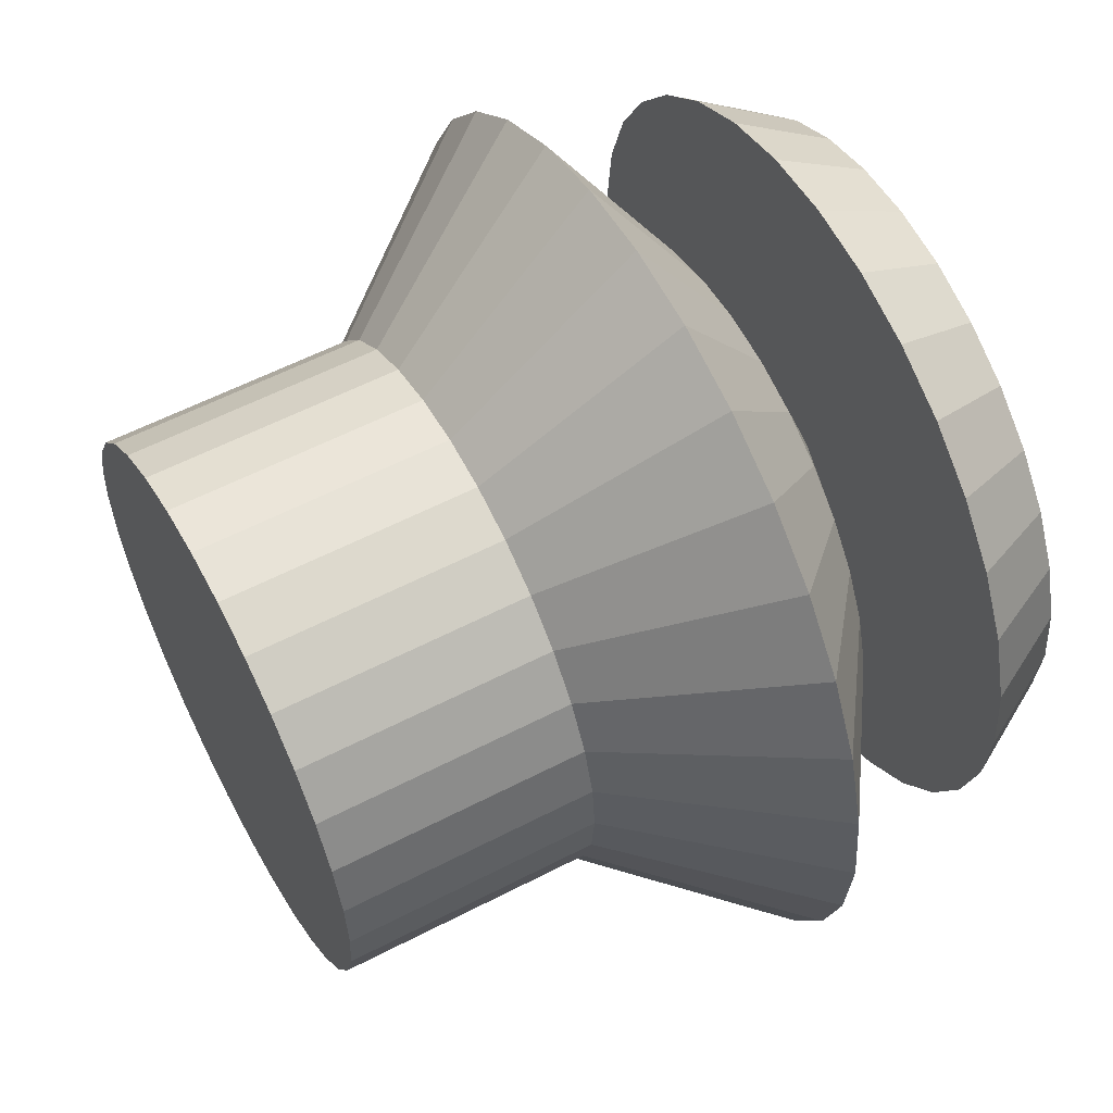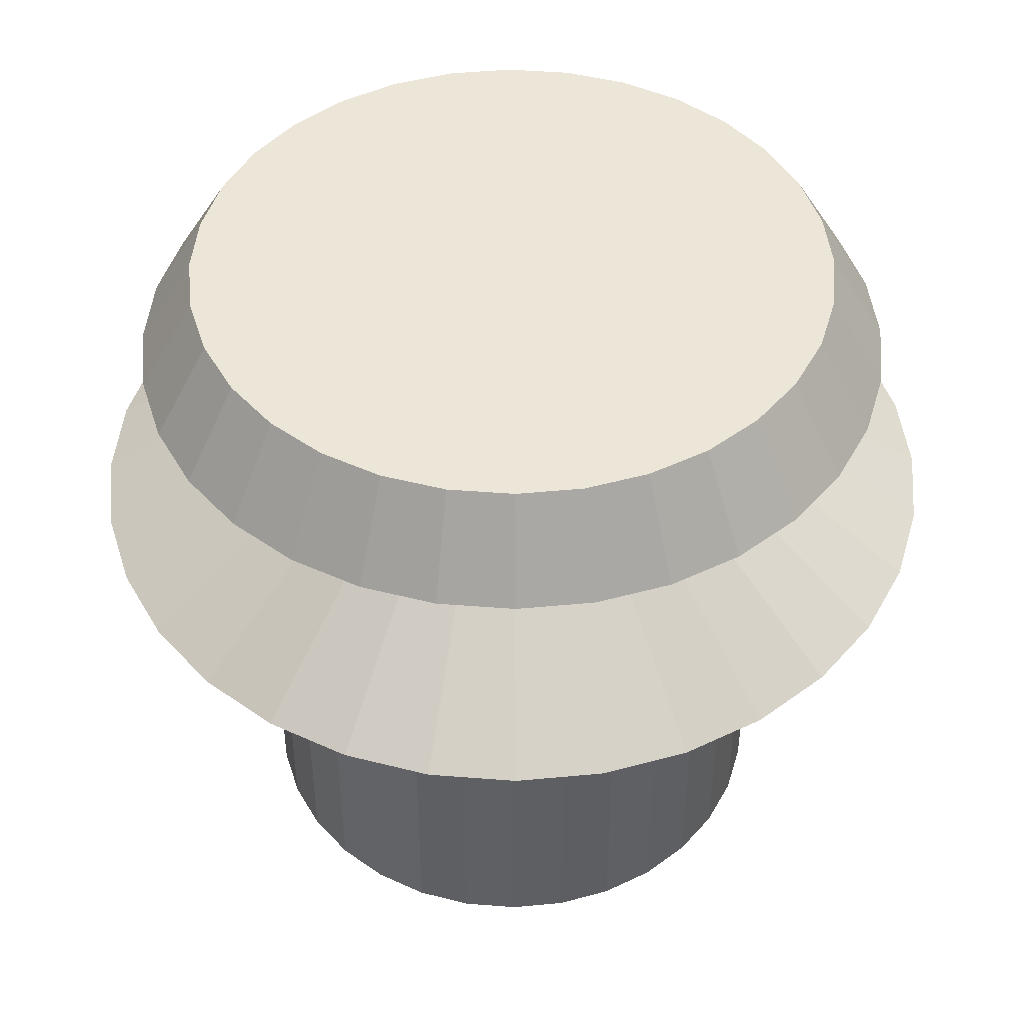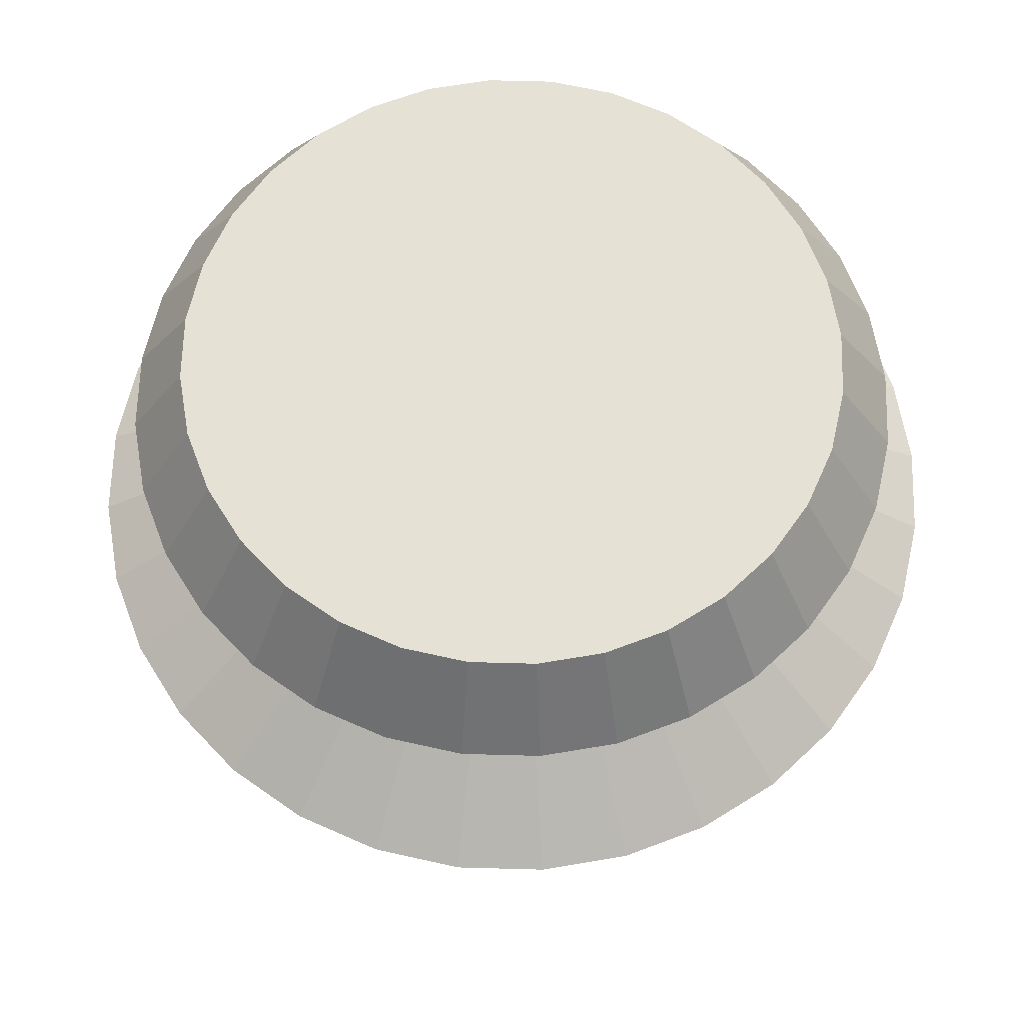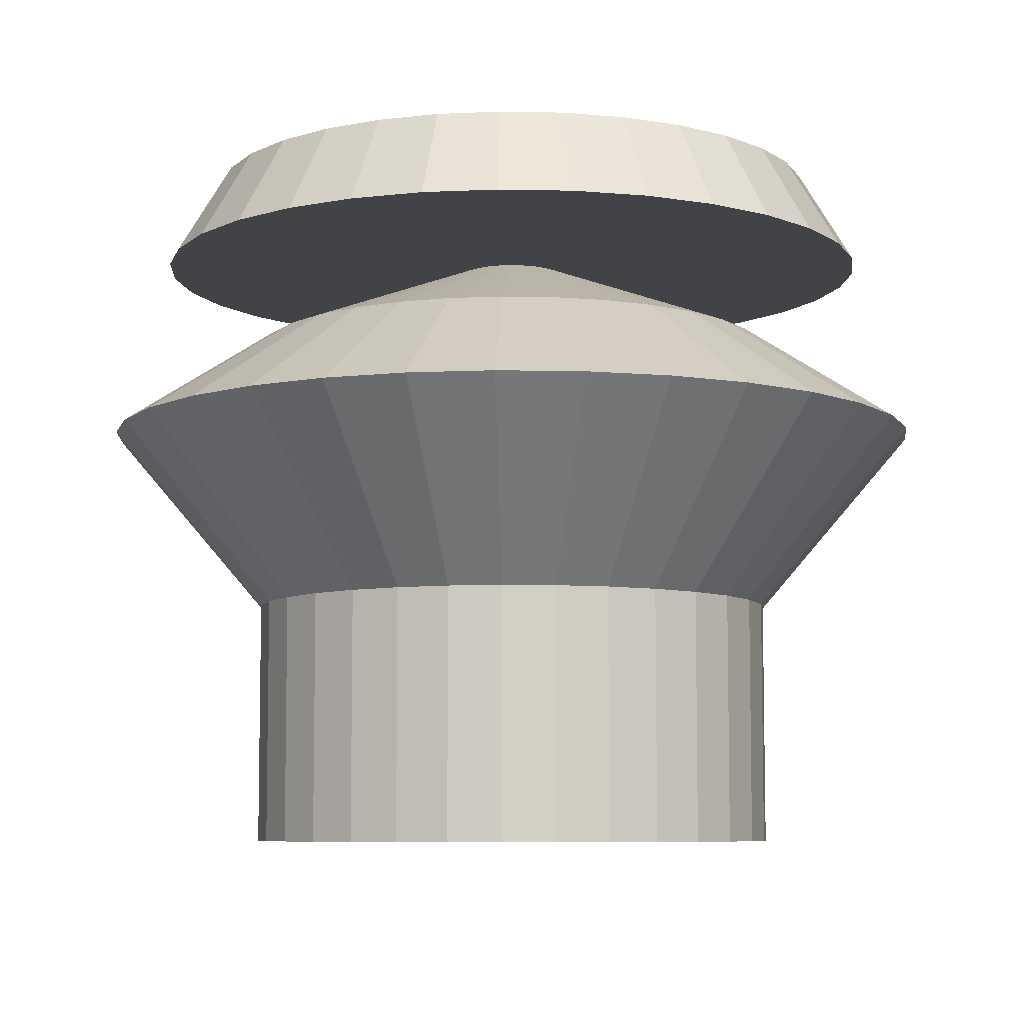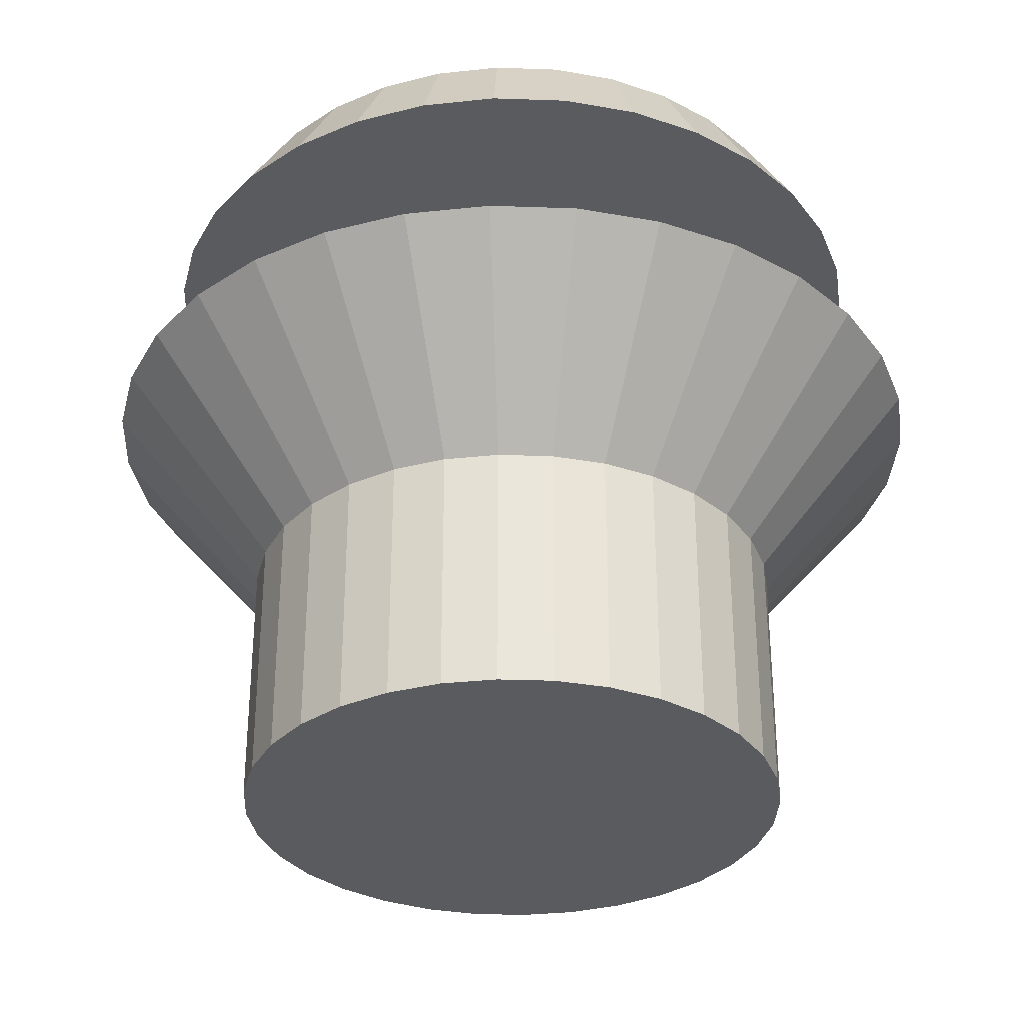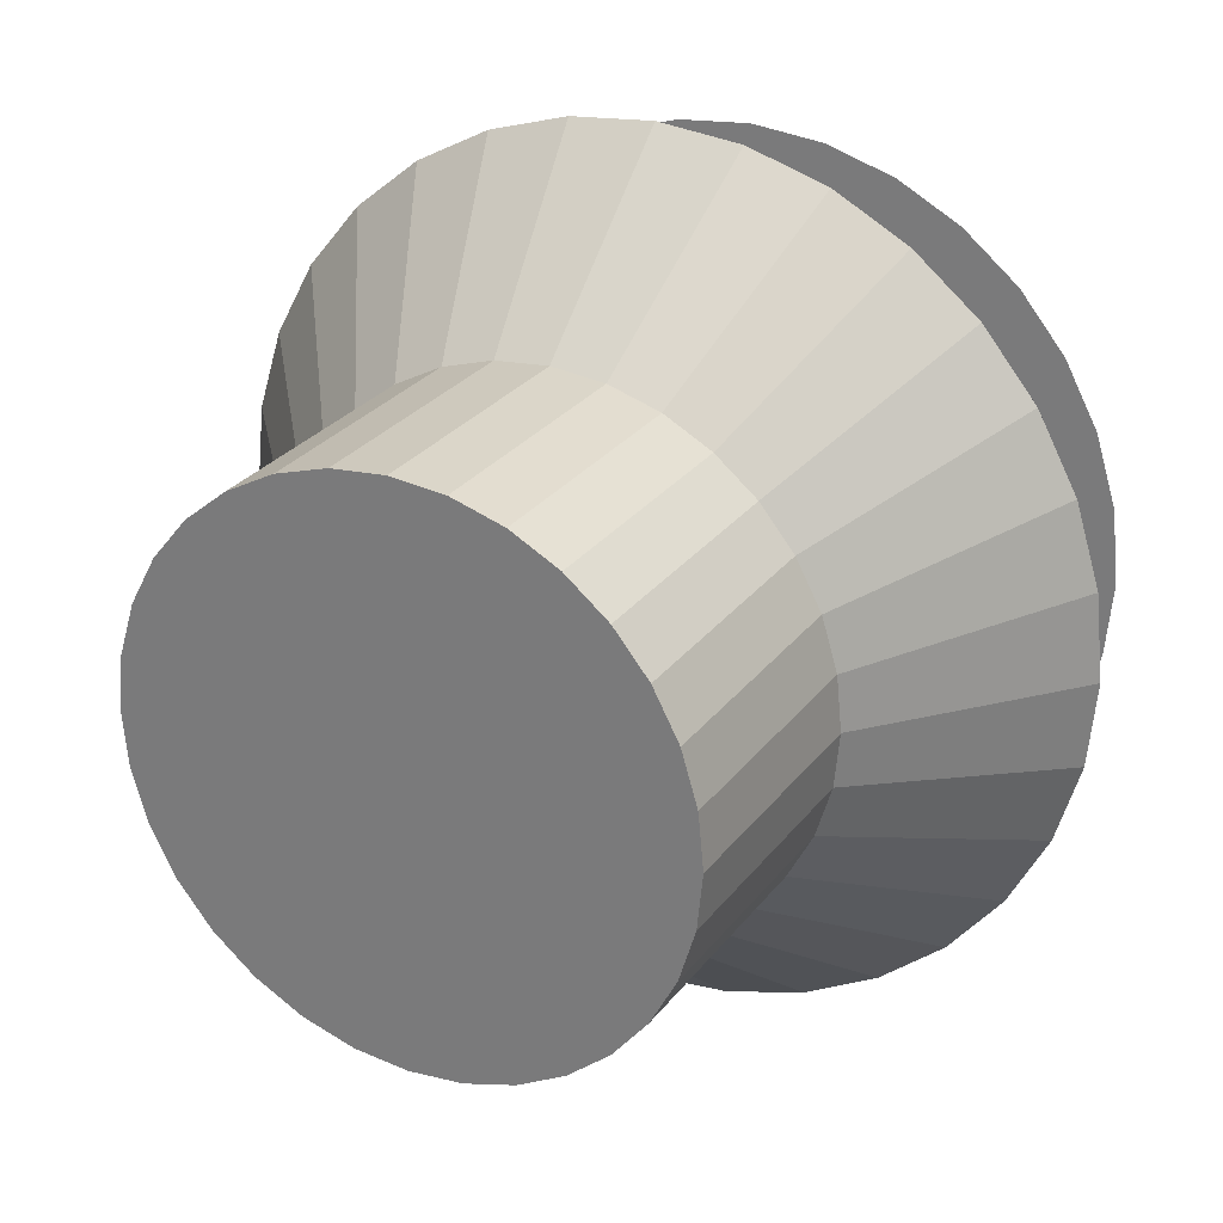
<metadata>
{"format":"obj","ext":"obj","renderer":"f3d","projection":"perspective","resolution":1024,"background":"white","views":[{"elev":57.6,"azim":61.7,"up":"+Z"},{"elev":46.2,"azim":145.7,"up":"+Y"},{"elev":65.0,"azim":29.7,"up":"+Y"},{"elev":-7.3,"azim":47.1,"up":"+Y"},{"elev":-32.5,"azim":-75.9,"up":"+Y"},{"elev":26.6,"azim":28.4,"up":"+Z"}]}
</metadata>
<code>
o Cylinder.001_Cylinder.005
v 0.1149 0.09914 -0.3574
v 0.1149 0.4068 -0.3574
v 0.1803 0.09914 -0.3509
v 0.1803 0.4068 -0.3509
v 0.2431 0.09914 -0.3319
v 0.2431 0.4068 -0.3319
v 0.301 0.09914 -0.3009
v 0.301 0.4068 -0.3009
v 0.3518 0.09914 -0.2593
v 0.3518 0.4068 -0.2593
v 0.3934 0.09914 -0.2085
v 0.3934 0.4068 -0.2085
v 0.4244 0.09914 -0.1506
v 0.4244 0.4068 -0.1506
v 0.4435 0.09914 -0.08773
v 0.4435 0.4068 -0.08773
v 0.4499 0.09914 -0.02238
v 0.4499 0.4068 -0.02238
v 0.4435 0.09914 0.04298
v 0.4435 0.4068 0.04298
v 0.4244 0.09914 0.1058
v 0.4244 0.4068 0.1058
v 0.3934 0.09914 0.1637
v 0.3934 0.4068 0.1637
v 0.3518 0.09914 0.2145
v 0.3518 0.4068 0.2145
v 0.301 0.09914 0.2562
v 0.301 0.4068 0.2562
v 0.2431 0.09914 0.2871
v 0.2431 0.4068 0.2871
v 0.1803 0.09914 0.3062
v 0.1803 0.4068 0.3062
v 0.1149 0.09914 0.3126
v 0.1149 0.4068 0.3126
v 0.04955 0.09914 0.3062
v 0.04955 0.4068 0.3062
v -0.01329 0.09914 0.2871
v -0.01329 0.4068 0.2871
v -0.07121 0.09914 0.2562
v -0.07121 0.4068 0.2562
v -0.122 0.09914 0.2145
v -0.122 0.4068 0.2145
v -0.1636 0.09914 0.1637
v -0.1636 0.4068 0.1637
v -0.1946 0.09914 0.1058
v -0.1946 0.4068 0.1058
v -0.2137 0.09914 0.04298
v -0.2137 0.4068 0.04298
v -0.2201 0.09914 -0.02238
v -0.2201 0.4068 -0.02238
v -0.2137 0.09914 -0.08773
v -0.2137 0.4068 -0.08773
v -0.1946 0.09914 -0.1506
v -0.1946 0.4068 -0.1506
v -0.1636 0.09914 -0.2085
v -0.1636 0.4068 -0.2085
v -0.122 0.09914 -0.2593
v -0.122 0.4068 -0.2593
v -0.07121 0.09914 -0.3009
v -0.07121 0.4068 -0.3009
v -0.01329 0.09914 -0.3319
v -0.01329 0.4068 -0.3319
v 0.04955 0.09914 -0.3509
v 0.04955 0.4068 -0.3509
v 0.218 0.6337 -0.5404
v 0.1149 0.6337 -0.5506
v 0.317 0.6337 -0.5104
v 0.4084 0.6337 -0.4616
v 0.4884 0.6337 -0.3959
v 0.5541 0.6337 -0.3158
v 0.6029 0.6337 -0.2245
v 0.633 0.6337 -0.1254
v 0.6431 0.6337 -0.02238
v 0.633 0.6337 0.08067
v 0.6029 0.6337 0.1798
v 0.5541 0.6337 0.2711
v 0.4884 0.6337 0.3511
v 0.4084 0.6337 0.4168
v 0.317 0.6337 0.4656
v 0.218 0.6337 0.4957
v 0.1149 0.6337 0.5058
v 0.01186 0.6337 0.4957
v -0.08723 0.6337 0.4656
v -0.1786 0.6337 0.4168
v -0.2586 0.6337 0.3511
v -0.3243 0.6337 0.2711
v -0.3731 0.6337 0.1798
v -0.4032 0.6337 0.08067
v -0.4133 0.6337 -0.02238
v -0.4032 0.6337 -0.1254
v -0.3731 0.6337 -0.2245
v -0.3243 0.6337 -0.3158
v -0.2586 0.6337 -0.3959
v -0.1786 0.6337 -0.4616
v -0.08723 0.6337 -0.5104
v 0.01186 0.6337 -0.5404
v 0.1798 0.7619 -0.3487
v 0.1149 0.7619 -0.3551
v 0.2422 0.7619 -0.3298
v 0.2998 0.7619 -0.299
v 0.3502 0.7619 -0.2577
v 0.3916 0.7619 -0.2072
v 0.4223 0.7619 -0.1497
v 0.4413 0.7619 -0.08729
v 0.4476 0.7619 -0.02238
v 0.4413 0.7619 0.04254
v 0.4223 0.7619 0.105
v 0.3916 0.7619 0.1625
v 0.3502 0.7619 0.2129
v 0.2998 0.7619 0.2543
v 0.2422 0.7619 0.285
v 0.1798 0.7619 0.304
v 0.1149 0.7619 0.3104
v 0.04999 0.7619 0.304
v -0.01243 0.7619 0.285
v -0.06995 0.7619 0.2543
v -0.1204 0.7619 0.2129
v -0.1618 0.7619 0.1625
v -0.1925 0.7619 0.105
v -0.2114 0.7619 0.04254
v -0.2178 0.7619 -0.02238
v -0.2114 0.7619 -0.08729
v -0.1925 0.7619 -0.1497
v -0.1618 0.7619 -0.2072
v -0.1204 0.7619 -0.2577
v -0.06995 0.7619 -0.299
v -0.01243 0.7619 -0.3298
v 0.04999 0.7619 -0.3487
v 0.1279 0.8625 -0.08765
v 0.1149 0.8625 -0.08893
v 0.1404 0.8625 -0.08386
v 0.1519 0.8625 -0.07771
v 0.162 0.8625 -0.06943
v 0.1702 0.8625 -0.05935
v 0.1764 0.8625 -0.04784
v 0.1802 0.8625 -0.03536
v 0.1815 0.8625 -0.02238
v 0.1802 0.8625 -0.009395
v 0.1764 0.8625 0.003089
v 0.1702 0.8625 0.01459
v 0.162 0.8625 0.02468
v 0.1519 0.8625 0.03295
v 0.1404 0.8625 0.0391
v 0.1279 0.8625 0.04289
v 0.1149 0.8625 0.04417
v 0.1019 0.8625 0.04289
v 0.08944 0.8625 0.0391
v 0.07794 0.8625 0.03295
v 0.06785 0.8625 0.02468
v 0.05958 0.8625 0.01459
v 0.05343 0.8625 0.003089
v 0.04964 0.8625 -0.009395
v 0.04836 0.8625 -0.02238
v 0.04964 0.8625 -0.03536
v 0.05343 0.8625 -0.04784
v 0.05958 0.8625 -0.05935
v 0.06785 0.8625 -0.06943
v 0.07794 0.8625 -0.07771
v 0.08944 0.8625 -0.08386
v 0.1019 0.8625 -0.08765
v 0.205 0.8625 -0.4754
v 0.1149 0.8625 -0.4843
v 0.2917 0.8625 -0.4491
v 0.3715 0.8625 -0.4064
v 0.4415 0.8625 -0.349
v 0.499 0.8625 -0.279
v 0.5416 0.8625 -0.1991
v 0.5679 0.8625 -0.1125
v 0.5768 0.8625 -0.02238
v 0.5679 0.8625 0.06773
v 0.5416 0.8625 0.1544
v 0.499 0.8625 0.2342
v 0.4415 0.8625 0.3042
v 0.3715 0.8625 0.3617
v 0.2917 0.8625 0.4044
v 0.205 0.8625 0.4306
v 0.1149 0.8625 0.4395
v 0.0248 0.8625 0.4306
v -0.06185 0.8625 0.4044
v -0.1417 0.8625 0.3617
v -0.2117 0.8625 0.3042
v -0.2691 0.8625 0.2342
v -0.3118 0.8625 0.1544
v -0.3381 0.8625 0.06773
v -0.347 0.8625 -0.02238
v -0.3381 0.8625 -0.1125
v -0.3118 0.8625 -0.1991
v -0.2691 0.8625 -0.279
v -0.2117 0.8625 -0.349
v -0.1417 0.8625 -0.4064
v -0.06185 0.8625 -0.4491
v 0.0248 0.8625 -0.4754
v 0.1916 0.9774 -0.4081
v 0.1149 0.9774 -0.4157
v 0.2654 0.9774 -0.3857
v 0.3334 0.9774 -0.3494
v 0.393 0.9774 -0.3005
v 0.4419 0.9774 -0.2409
v 0.4783 0.9774 -0.1729
v 0.5006 0.9774 -0.09911
v 0.5082 0.9774 -0.02238
v 0.5006 0.9774 0.05435
v 0.4783 0.9774 0.1281
v 0.4419 0.9774 0.1961
v 0.393 0.9774 0.2557
v 0.3334 0.9774 0.3046
v 0.2654 0.9774 0.341
v 0.1916 0.9774 0.3634
v 0.1149 0.9774 0.3709
v 0.03818 0.9774 0.3634
v -0.0356 0.9774 0.341
v -0.1036 0.9774 0.3046
v -0.1632 0.9774 0.2557
v -0.2121 0.9774 0.1961
v -0.2485 0.9774 0.1281
v -0.2708 0.9774 0.05435
v -0.2784 0.9774 -0.02238
v -0.2708 0.9774 -0.09911
v -0.2485 0.9774 -0.1729
v -0.2121 0.9774 -0.2409
v -0.1632 0.9774 -0.3005
v -0.1036 0.9774 -0.3494
v -0.0356 0.9774 -0.3857
v 0.03818 0.9774 -0.4081
f 1 2 4 3
f 3 4 6 5
f 5 6 8 7
f 7 8 10 9
f 9 10 12 11
f 11 12 14 13
f 13 14 16 15
f 15 16 18 17
f 17 18 20 19
f 19 20 22 21
f 21 22 24 23
f 23 24 26 25
f 25 26 28 27
f 27 28 30 29
f 29 30 32 31
f 31 32 34 33
f 33 34 36 35
f 35 36 38 37
f 37 38 40 39
f 39 40 42 41
f 41 42 44 43
f 43 44 46 45
f 45 46 48 47
f 47 48 50 49
f 49 50 52 51
f 51 52 54 53
f 53 54 56 55
f 55 56 58 57
f 57 58 60 59
f 59 60 62 61
f 6 4 65 67
f 61 62 64 63
f 63 64 2 1
f 1 3 5 7 9 11 13 15 17 19 21 23 25 27 29 31 33 35 37 39 41 43 45 47 49 51 53 55 57 59 61 63
f 69 68 100 101
f 24 22 75 76
f 42 40 84 85
f 60 58 93 94
f 16 14 71 72
f 34 32 80 81
f 52 50 89 90
f 8 6 67 68
f 26 24 76 77
f 44 42 85 86
f 62 60 94 95
f 18 16 72 73
f 36 34 81 82
f 54 52 90 91
f 10 8 68 69
f 28 26 77 78
f 46 44 86 87
f 64 62 95 96
f 20 18 73 74
f 38 36 82 83
f 56 54 91 92
f 12 10 69 70
f 30 28 78 79
f 48 46 87 88
f 4 2 66 65
f 2 64 96 66
f 22 20 74 75
f 40 38 83 84
f 58 56 92 93
f 14 12 70 71
f 32 30 79 80
f 50 48 88 89
f 104 103 135 136
f 96 95 127 128
f 83 82 114 115
f 70 69 101 102
f 66 96 128 98
f 84 83 115 116
f 71 70 102 103
f 85 84 116 117
f 72 71 103 104
f 86 85 117 118
f 73 72 104 105
f 87 86 118 119
f 74 73 105 106
f 88 87 119 120
f 75 74 106 107
f 89 88 120 121
f 76 75 107 108
f 90 89 121 122
f 77 76 108 109
f 91 90 122 123
f 78 77 109 110
f 92 91 123 124
f 79 78 110 111
f 65 66 98 97
f 93 92 124 125
f 80 79 111 112
f 67 65 97 99
f 94 93 125 126
f 81 80 112 113
f 68 67 99 100
f 95 94 126 127
f 82 81 113 114
f 129 130 162 161
f 118 117 149 150
f 105 104 136 137
f 119 118 150 151
f 106 105 137 138
f 120 119 151 152
f 107 106 138 139
f 121 120 152 153
f 108 107 139 140
f 122 121 153 154
f 109 108 140 141
f 123 122 154 155
f 110 109 141 142
f 124 123 155 156
f 111 110 142 143
f 97 98 130 129
f 125 124 156 157
f 112 111 143 144
f 99 97 129 131
f 126 125 157 158
f 113 112 144 145
f 100 99 131 132
f 127 126 158 159
f 114 113 145 146
f 101 100 132 133
f 128 127 159 160
f 115 114 146 147
f 102 101 133 134
f 98 128 160 130
f 116 115 147 148
f 103 102 134 135
f 117 116 148 149
f 165 164 196 197
f 157 156 188 189
f 144 143 175 176
f 131 129 161 163
f 158 157 189 190
f 145 144 176 177
f 132 131 163 164
f 159 158 190 191
f 146 145 177 178
f 133 132 164 165
f 160 159 191 192
f 147 146 178 179
f 134 133 165 166
f 130 160 192 162
f 148 147 179 180
f 135 134 166 167
f 149 148 180 181
f 136 135 167 168
f 150 149 181 182
f 137 136 168 169
f 151 150 182 183
f 138 137 169 170
f 152 151 183 184
f 139 138 170 171
f 153 152 184 185
f 140 139 171 172
f 154 153 185 186
f 141 140 172 173
f 155 154 186 187
f 142 141 173 174
f 156 155 187 188
f 143 142 174 175
f 193 194 224 223 222 221 220 219 218 217 216 215 214 213 212 211 210 209 208 207 206 205 204 203 202 201 200 199 198 197 196 195
f 192 191 223 224
f 179 178 210 211
f 166 165 197 198
f 162 192 224 194
f 180 179 211 212
f 167 166 198 199
f 181 180 212 213
f 168 167 199 200
f 182 181 213 214
f 169 168 200 201
f 183 182 214 215
f 170 169 201 202
f 184 183 215 216
f 171 170 202 203
f 185 184 216 217
f 172 171 203 204
f 186 185 217 218
f 173 172 204 205
f 187 186 218 219
f 174 173 205 206
f 188 187 219 220
f 175 174 206 207
f 161 162 194 193
f 189 188 220 221
f 176 175 207 208
f 163 161 193 195
f 190 189 221 222
f 177 176 208 209
f 164 163 195 196
f 191 190 222 223
f 178 177 209 210

</code>
